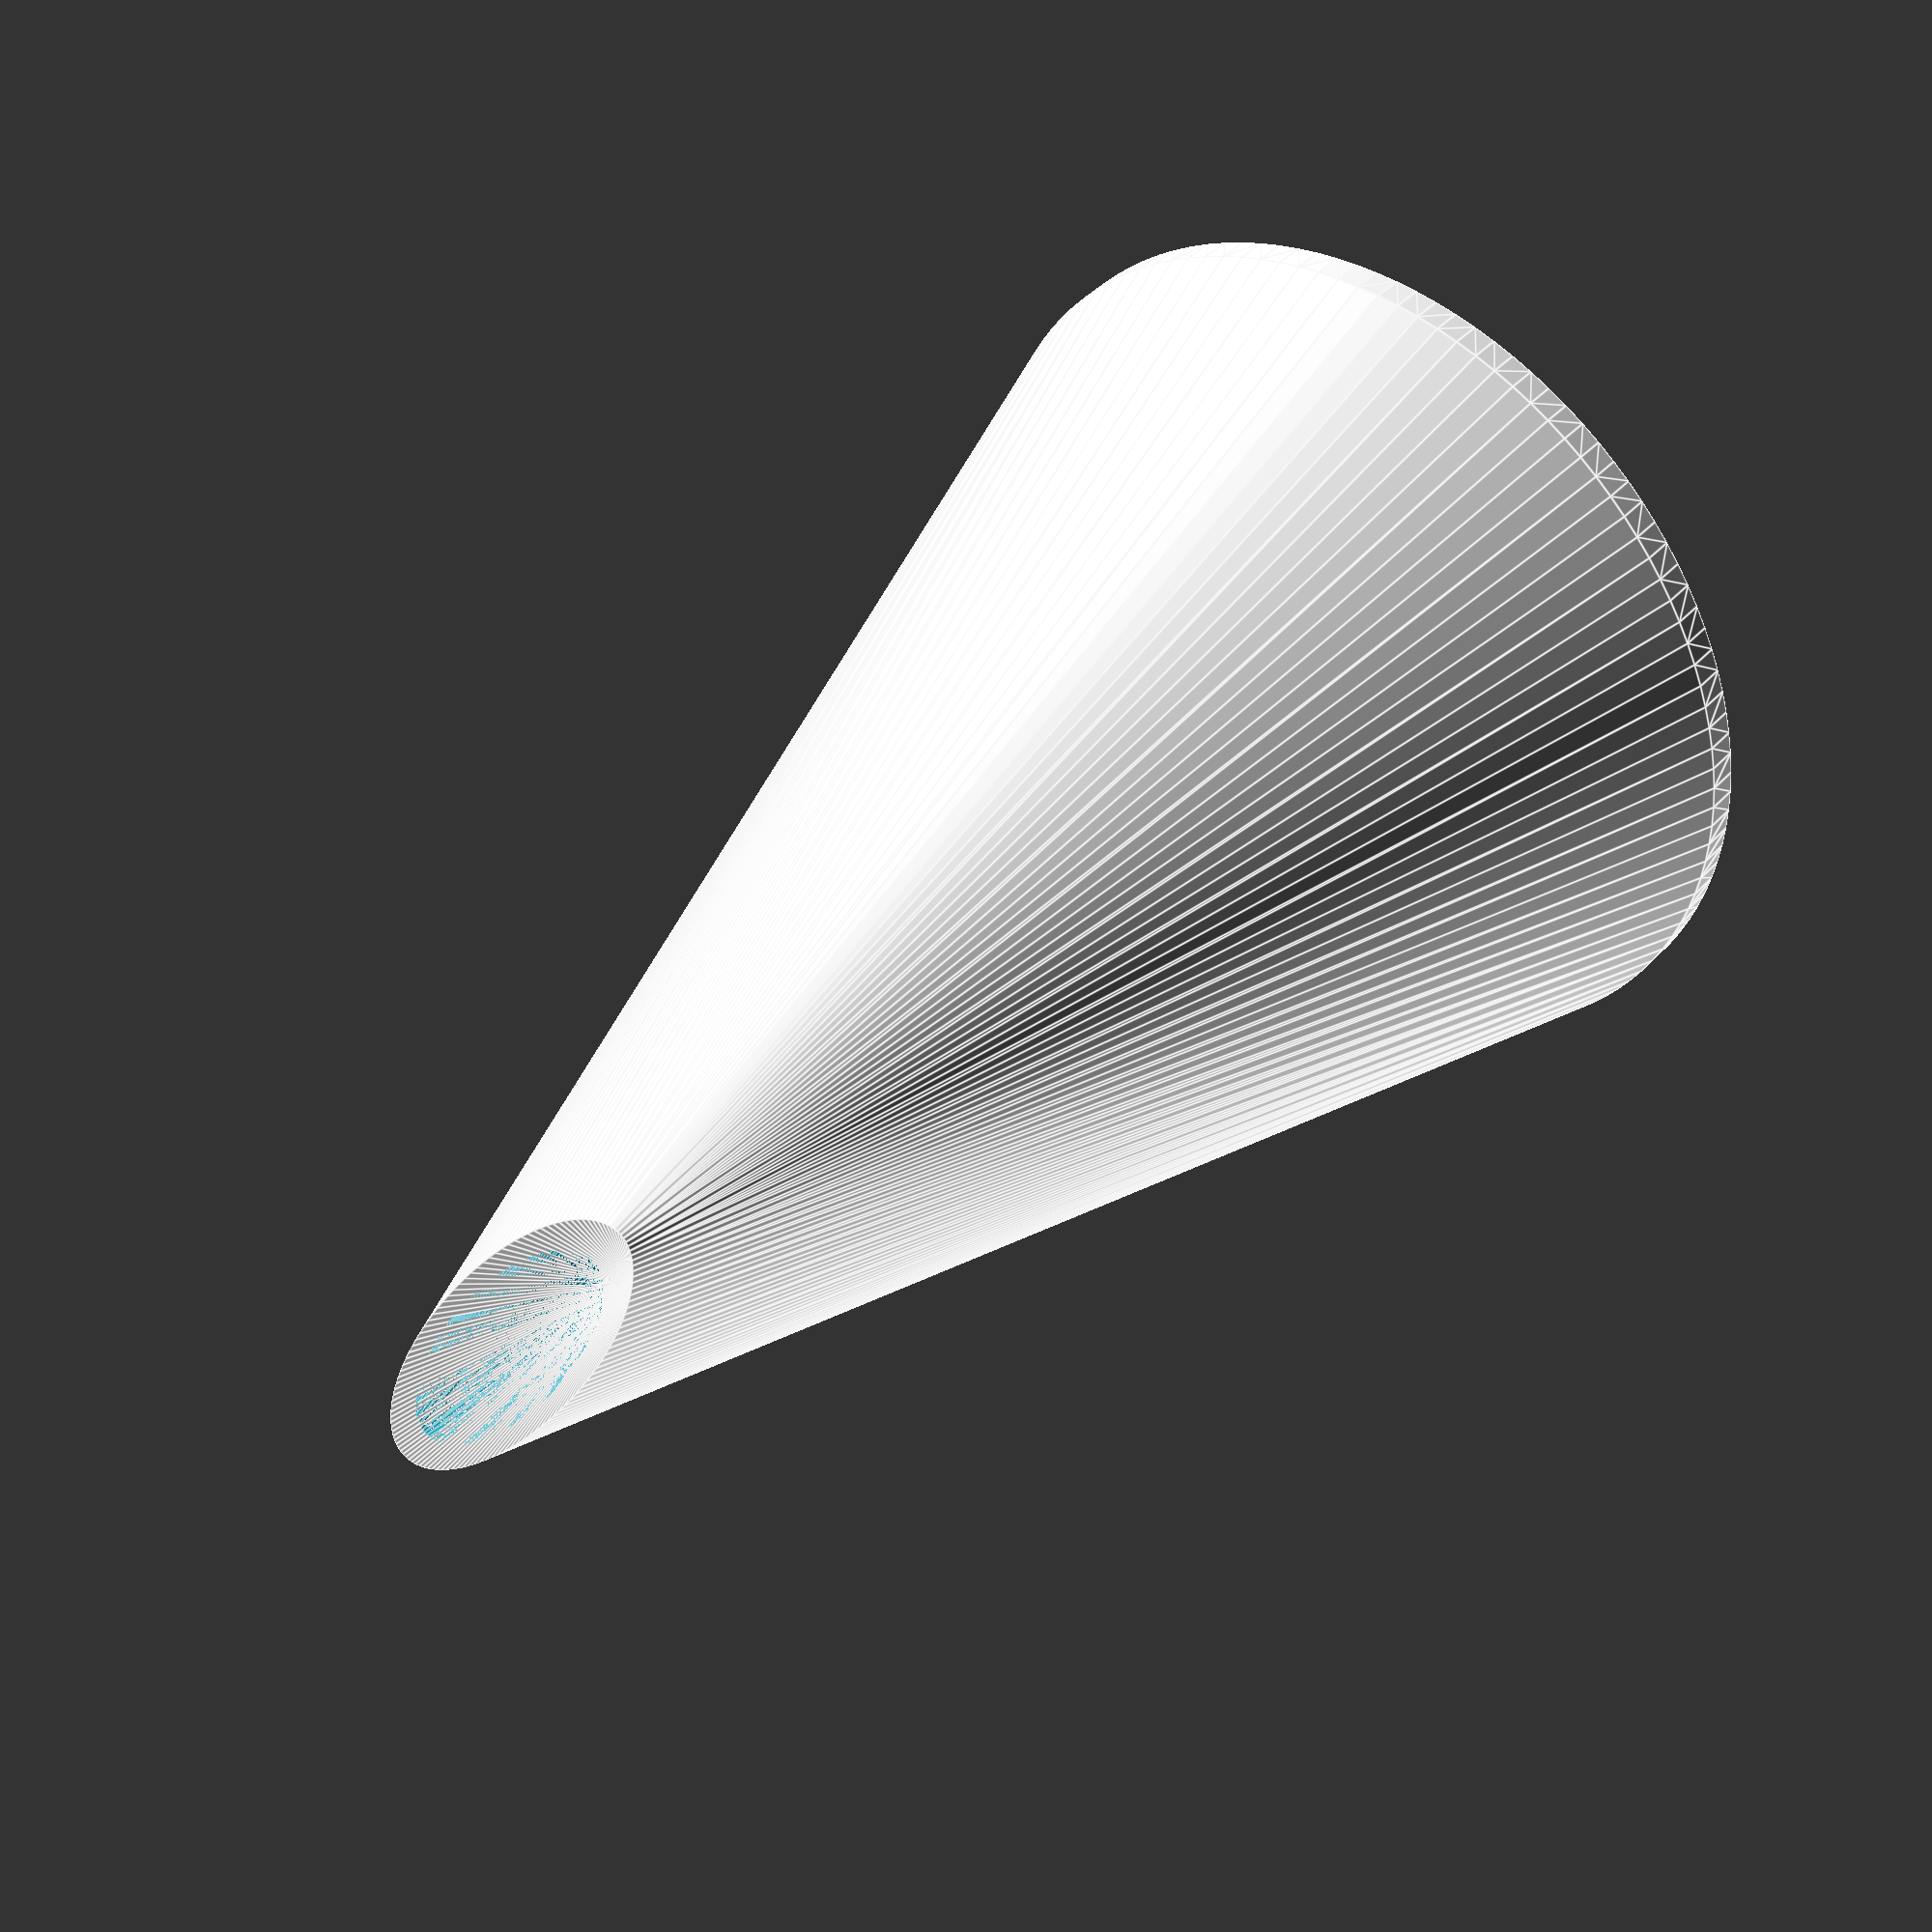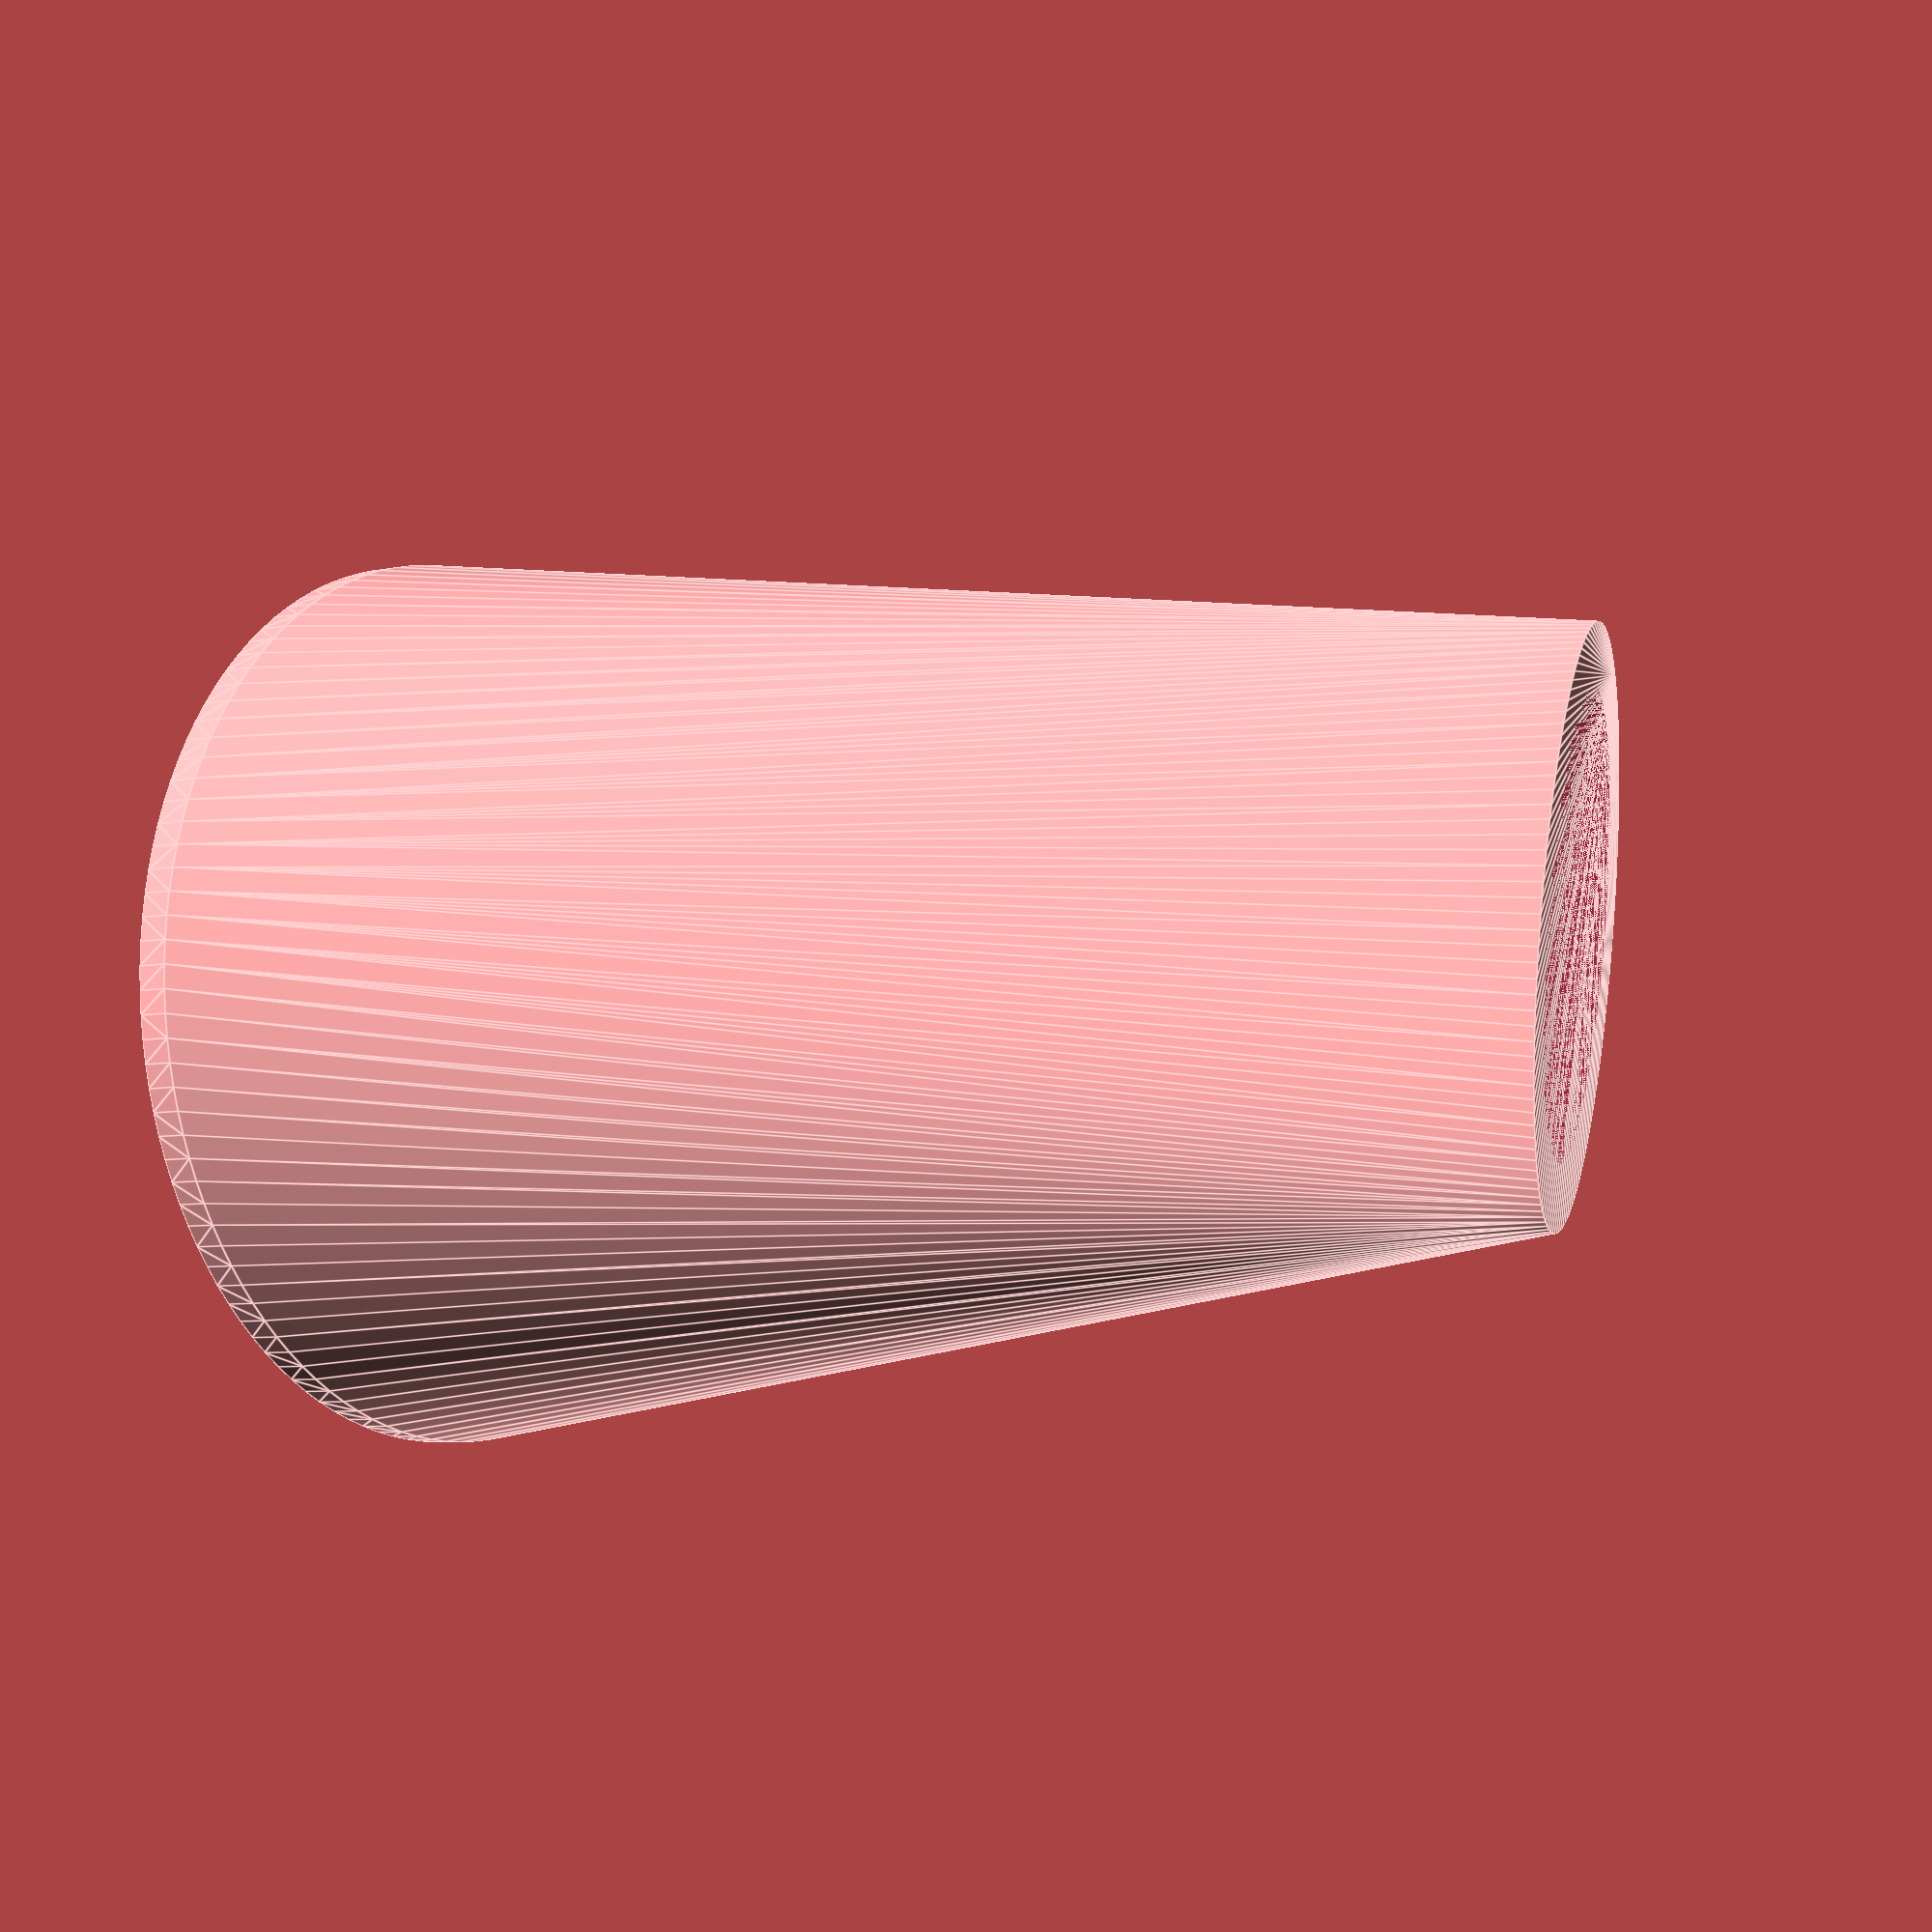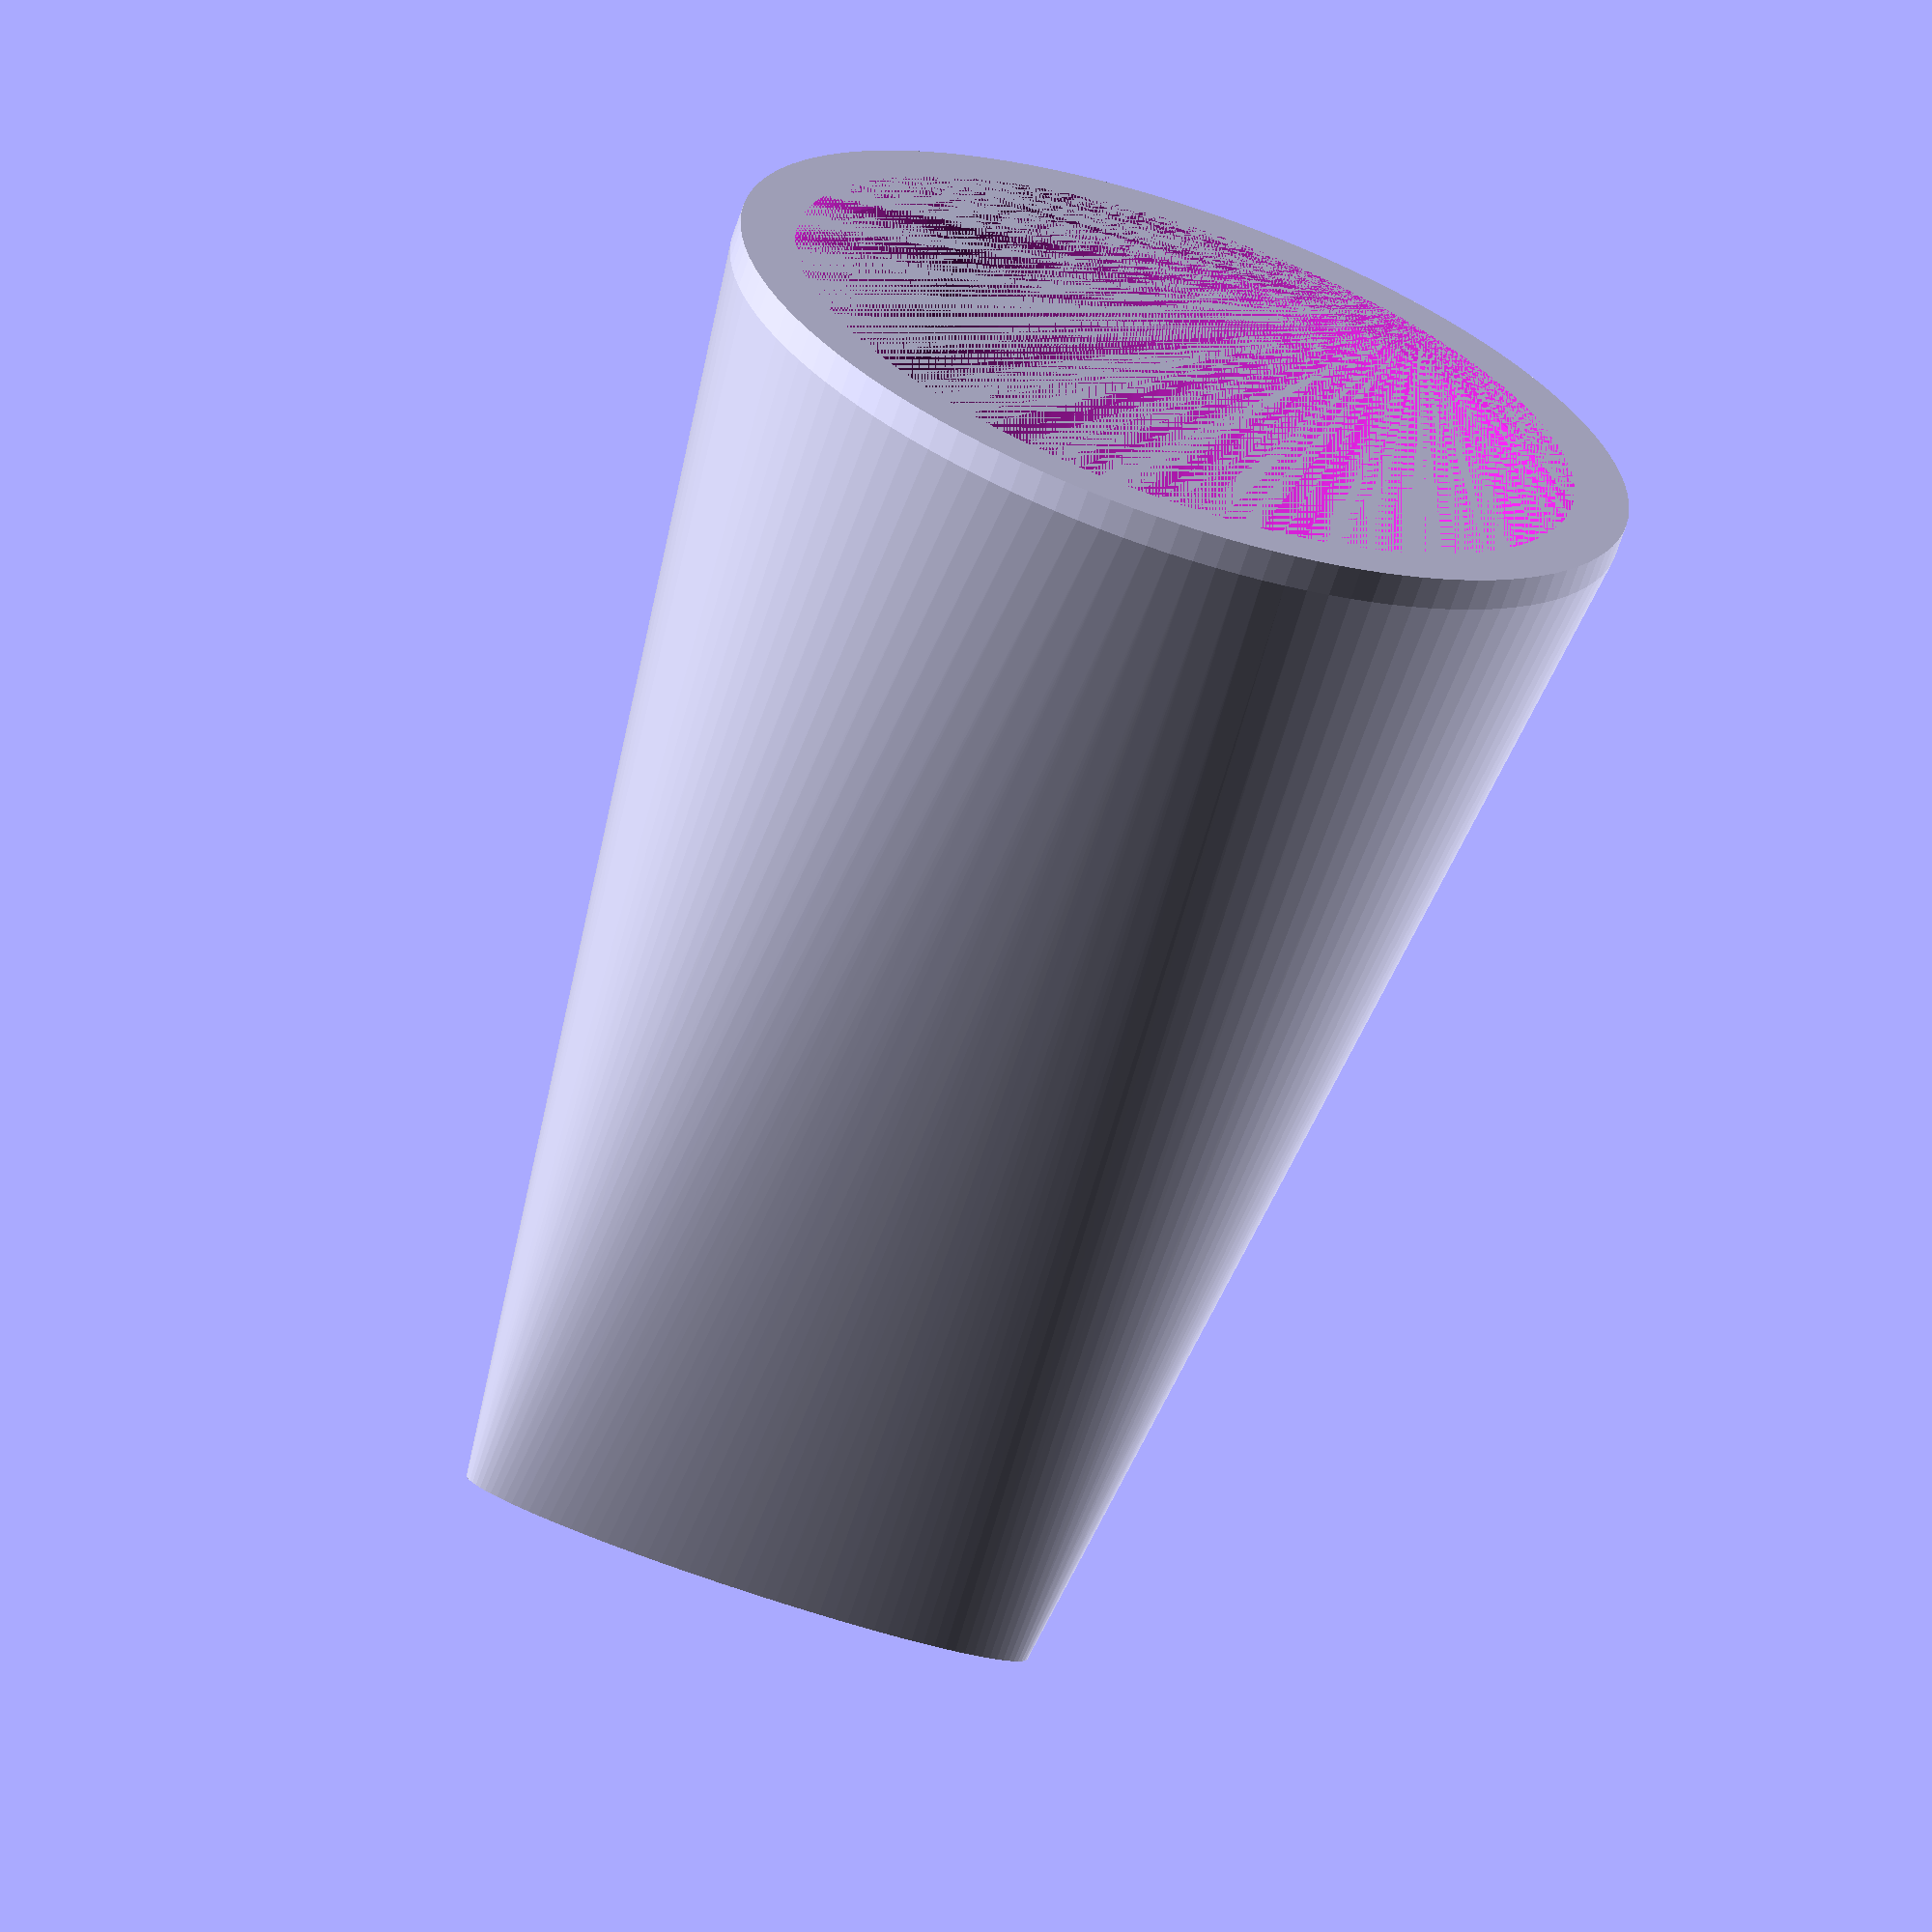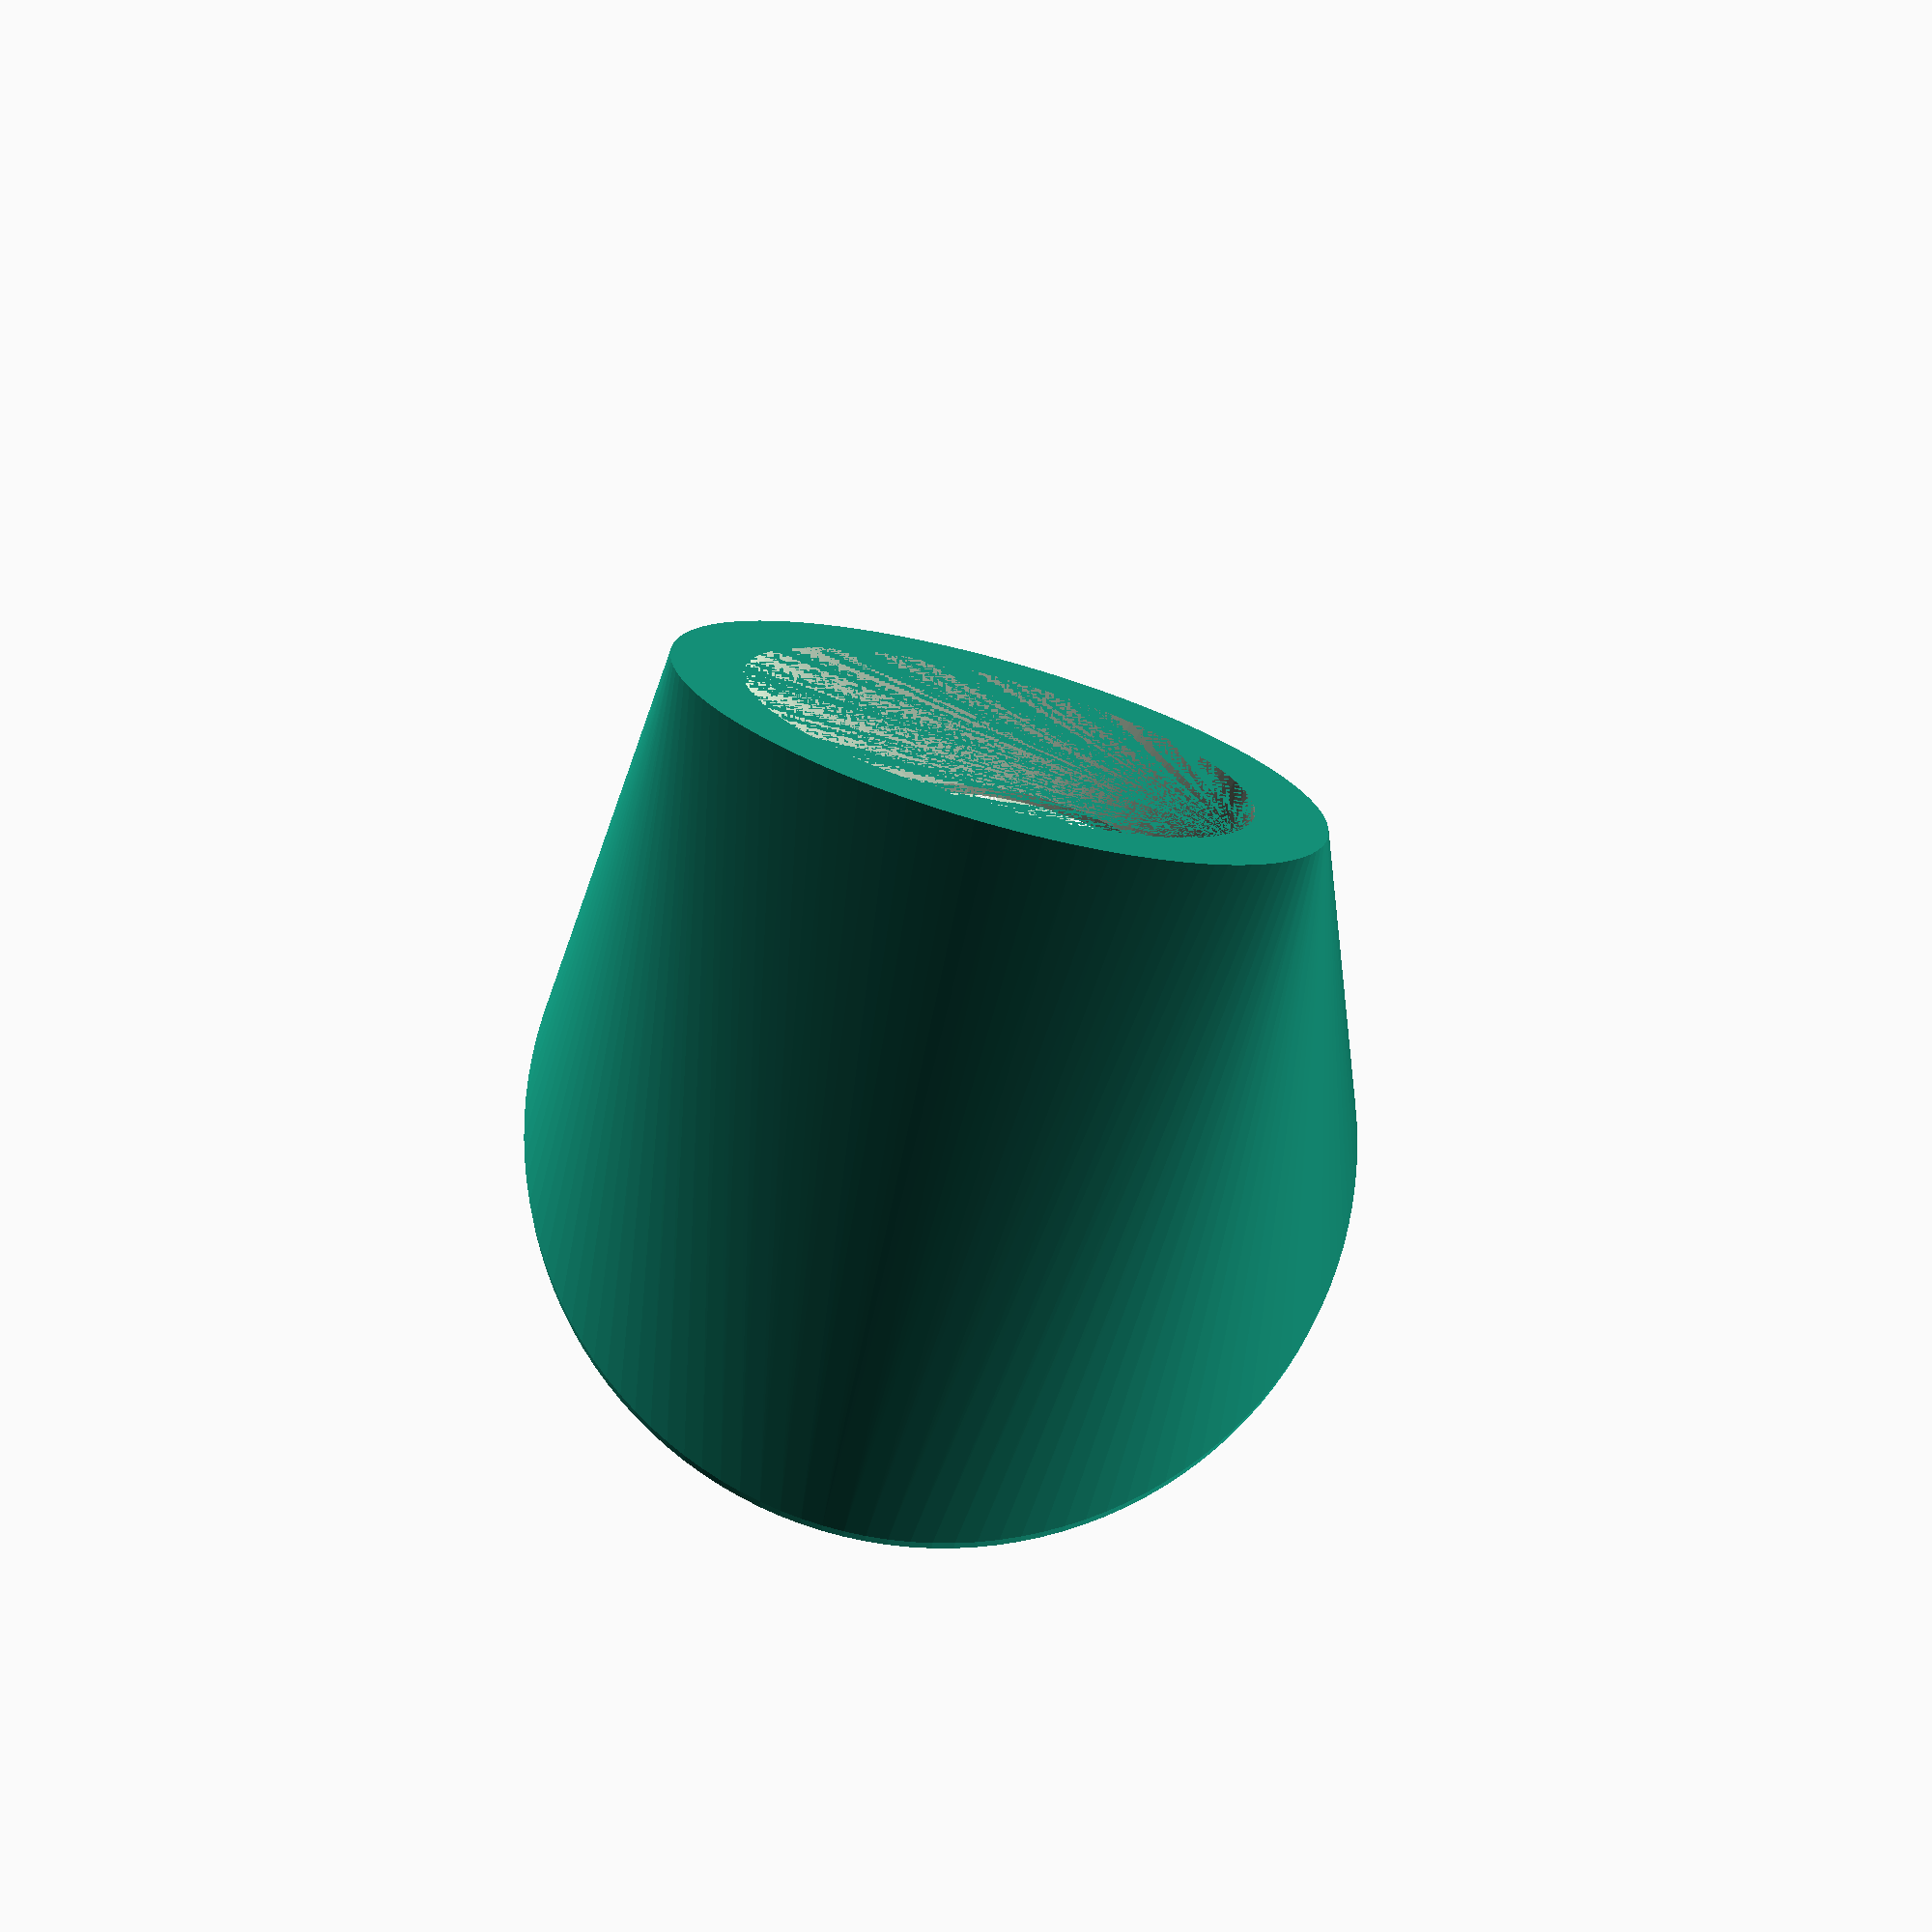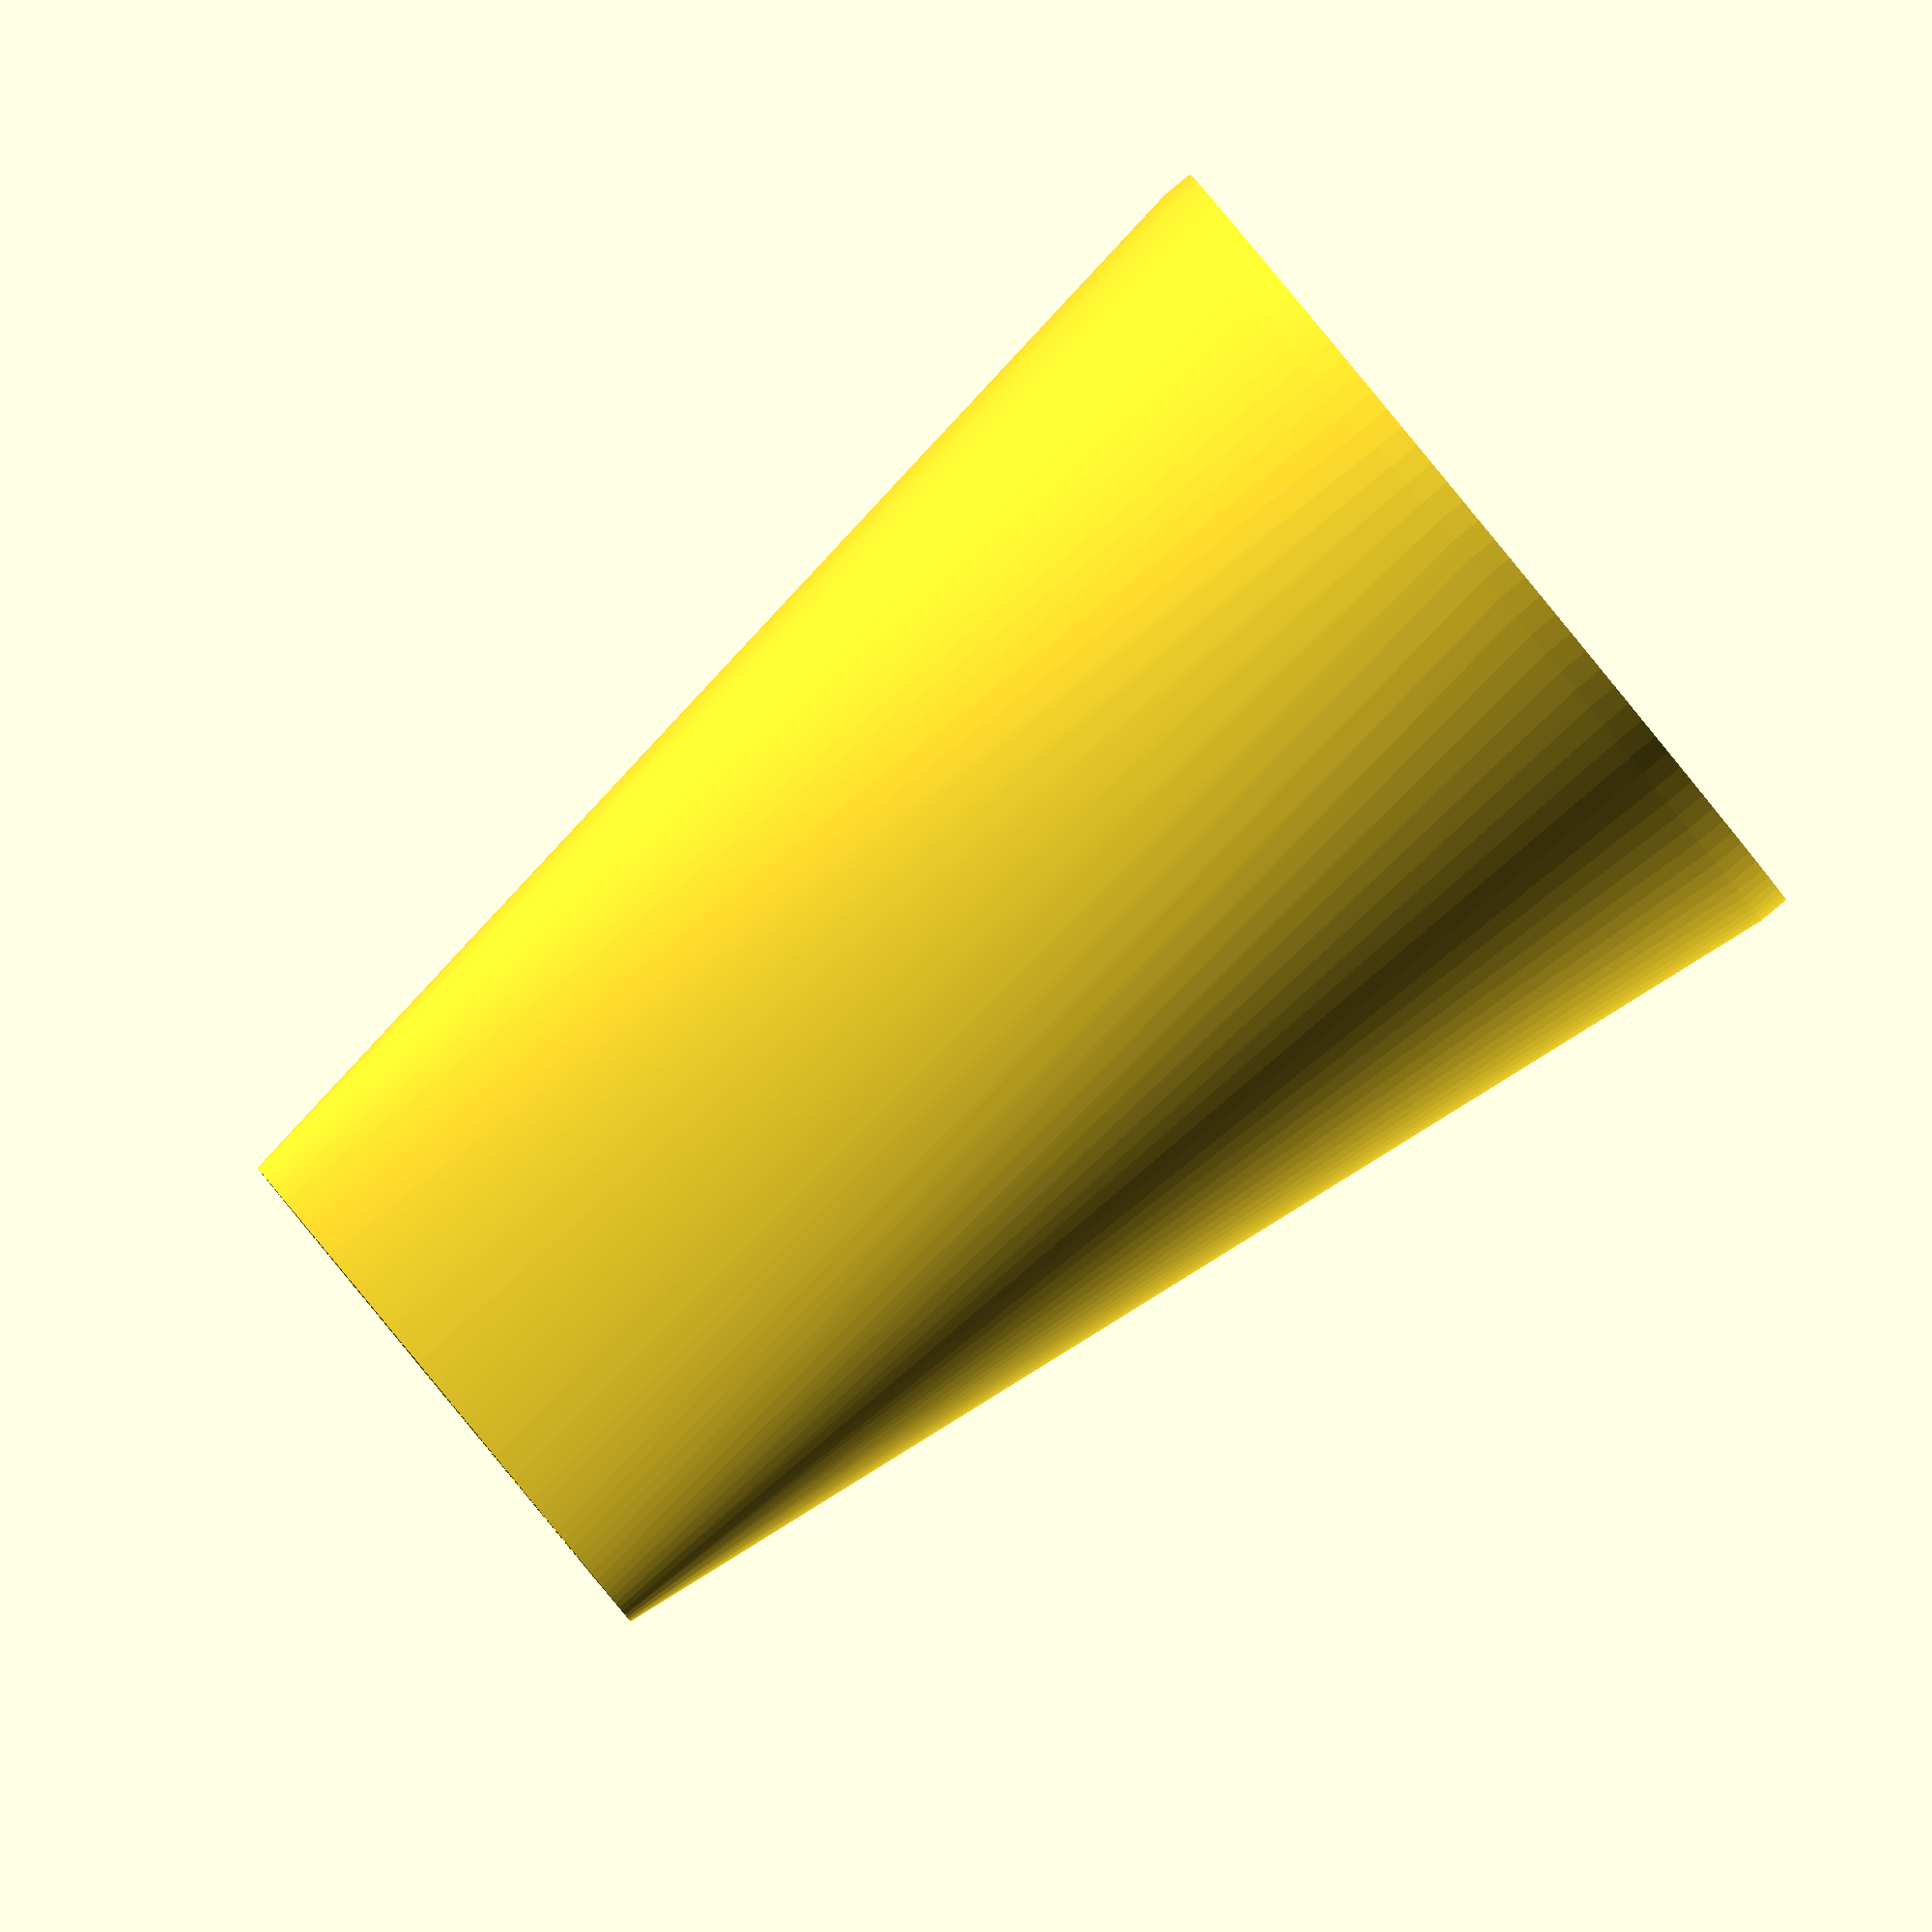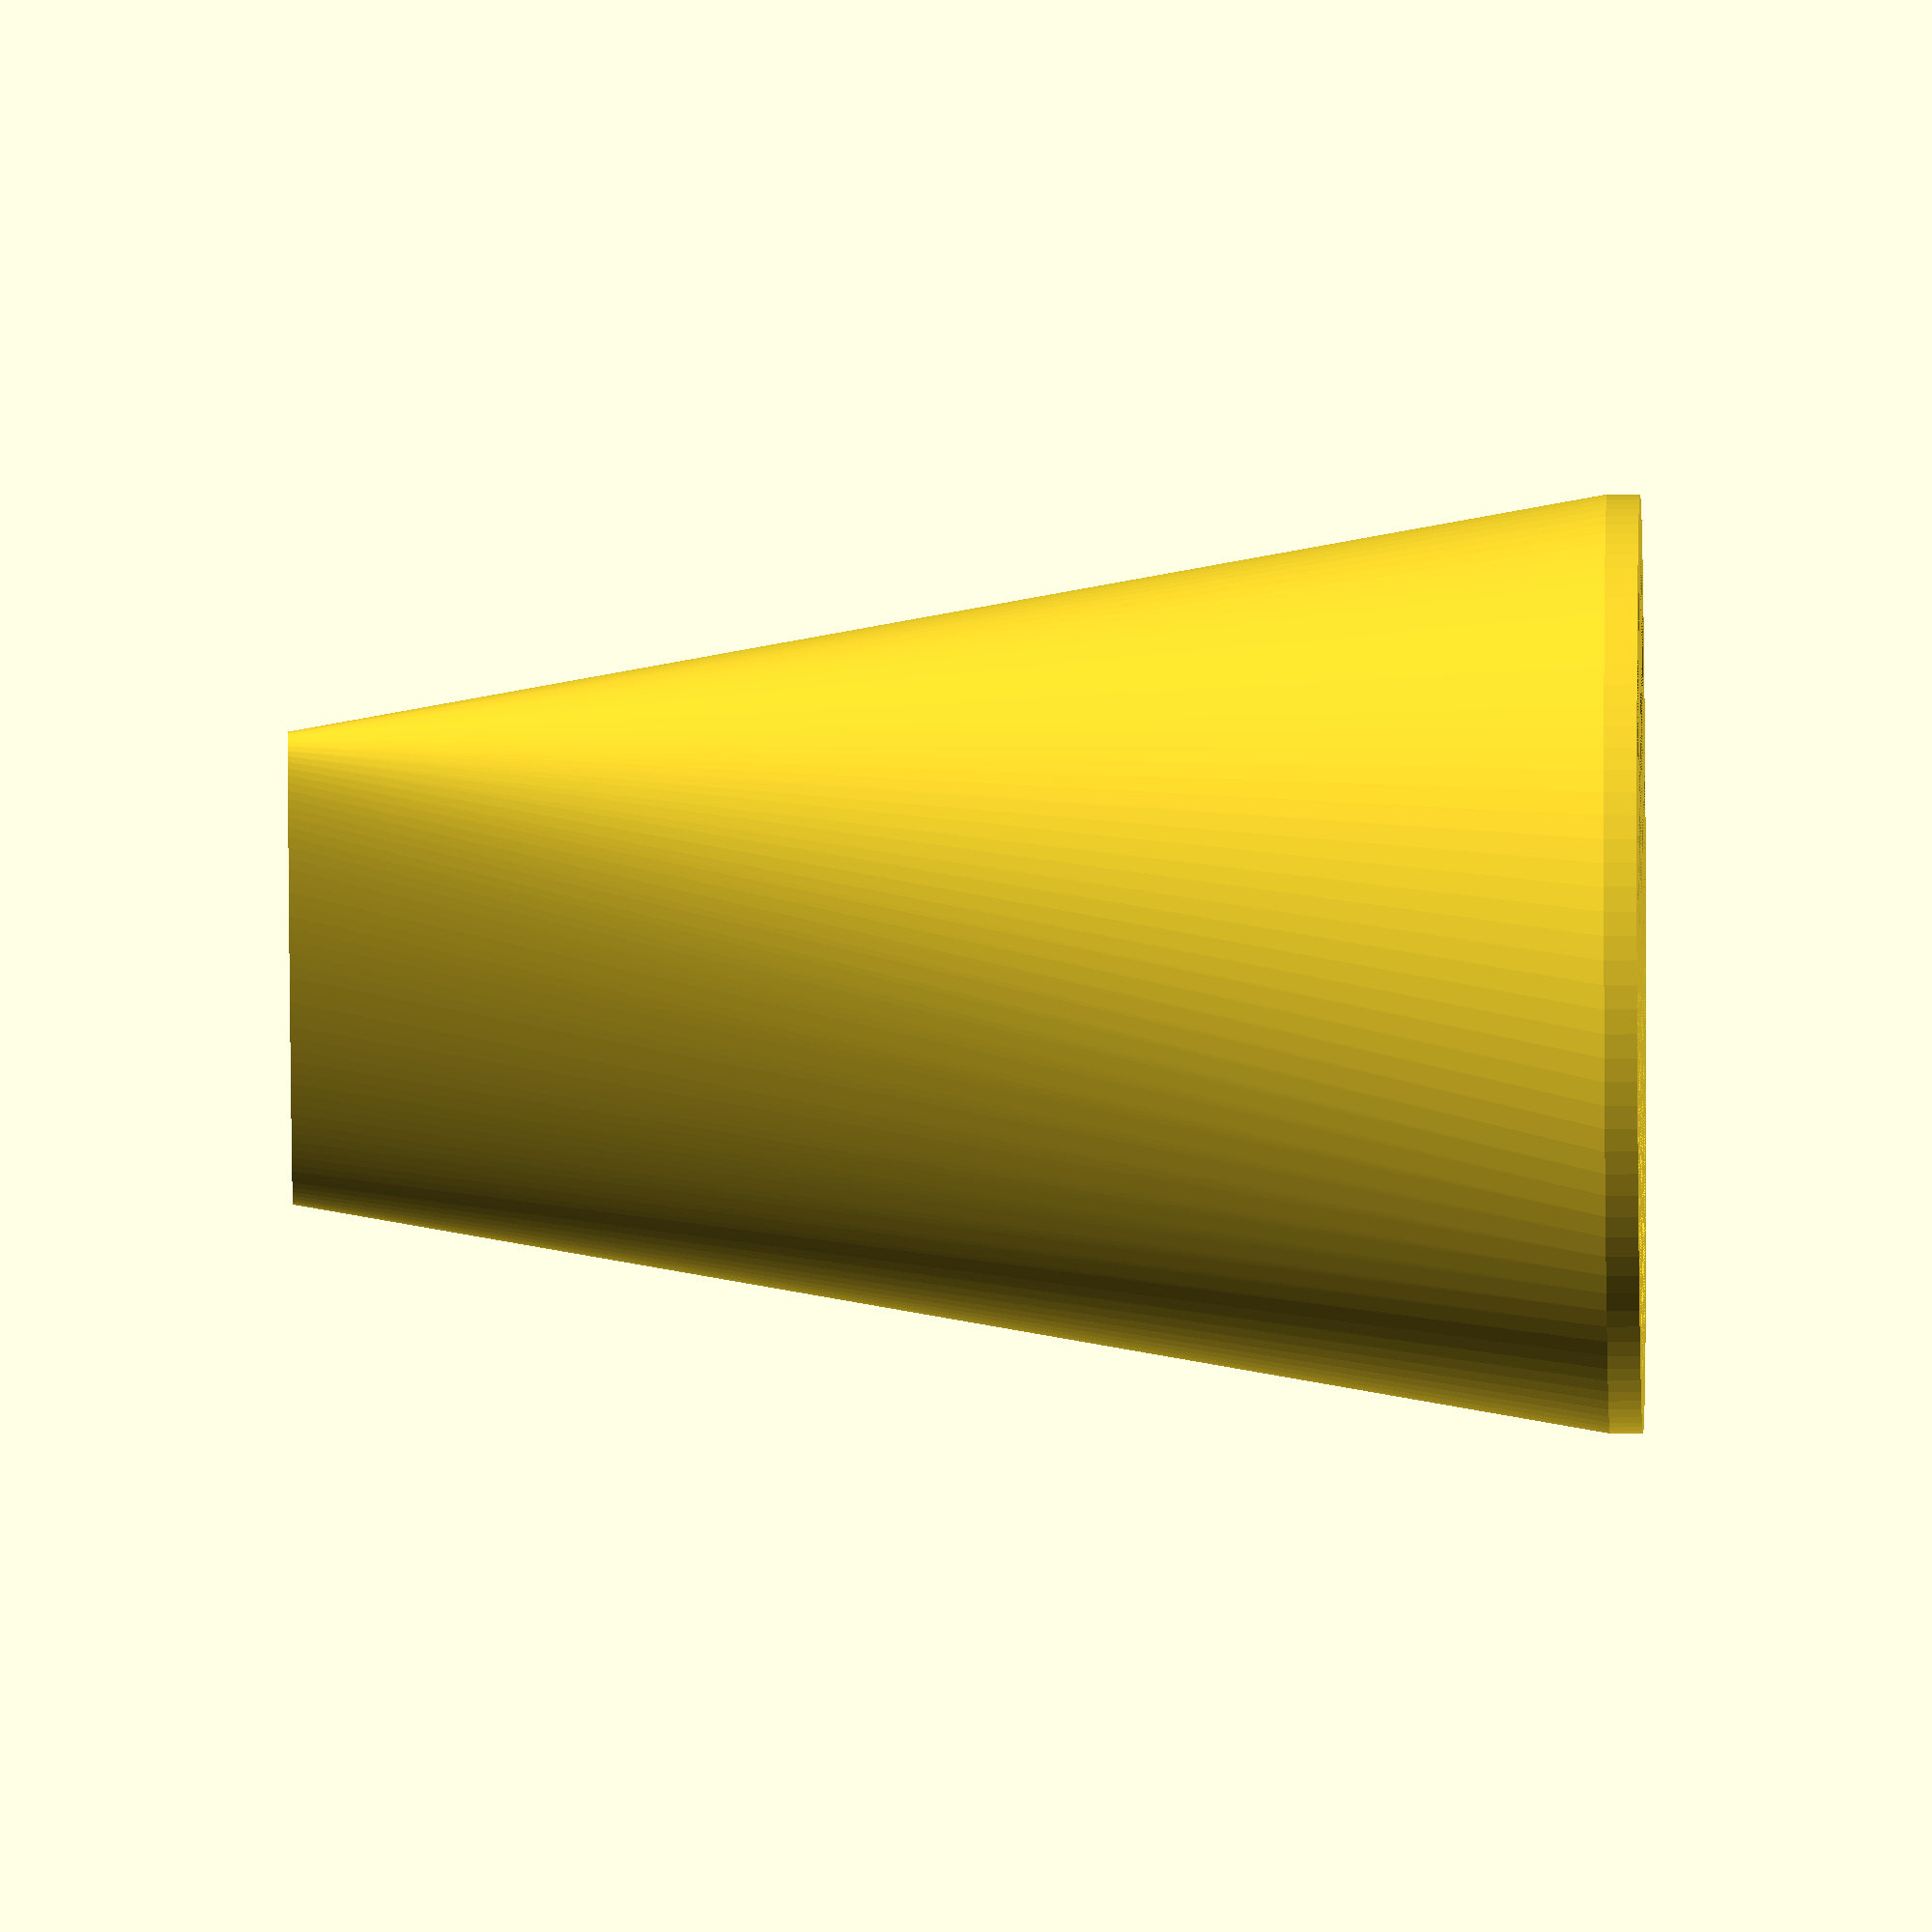
<openscad>
/*
    Nozzle Creation Script
        - built for generating nozzles
        - my specific use is for laying grout
*/

//Wider nozzle end, inner diameter
lower_dia_in = 25; //[20:0.5:100]

//Thinner nozzle end, innet diameter
upper_dia_in = 7; //[4:0.1:50]

//length from bottom to top
length = 40; //[8:0.1:150]

//Nozzle X Scale
nozzle_x_scale = 2.0; //[0.25:0.1:2.0]

//Nozzle Y Scale
nozzle_y_scale = 0.5; //[0.25:0.1:2.0]

//Wall thickness at base
wall_thickness_upper = 2; //[1:0.1:15]

//Wall thickness at nozzle
wall_thickness_lower = 3.5; //[1:0.1:20]

//Smoothness - Resolution of the circles
resolution = 120; //[32:1:240]


//RENDER
difference(){
    outer_wall();
    inner_wall();
}

//MODULES
module outer_wall(){
    hull(){
translate([0,0,length/2]){
upper_nozzle(wall_thickness_upper);
}

translate([0,0,-length/2]){
lower_nozzle(wall_thickness_lower);
}
}
}

module inner_wall(){
    hull(){
translate([0,0,length/2]){
upper_nozzle(0);
}

translate([0,0,-length/2]){
lower_nozzle(0);
}
}
}


module lower_nozzle(thickness){
    cylinder(h = 1, d = lower_dia_in + thickness, center = true, $fn = resolution); 
}

module upper_nozzle(thickness){
    scale([nozzle_x_scale, nozzle_y_scale,1]){
            cylinder(h = 1, d = upper_dia_in + thickness, center = true, $fn = resolution); 
    }
}
</openscad>
<views>
elev=137.8 azim=302.1 roll=141.2 proj=p view=edges
elev=186.3 azim=281.7 roll=236.8 proj=p view=edges
elev=250.0 azim=179.4 roll=18.9 proj=o view=wireframe
elev=16.7 azim=196.2 roll=357.6 proj=p view=wireframe
elev=90.7 azim=352.2 roll=129.4 proj=o view=wireframe
elev=17.8 azim=146.4 roll=90.6 proj=o view=solid
</views>
